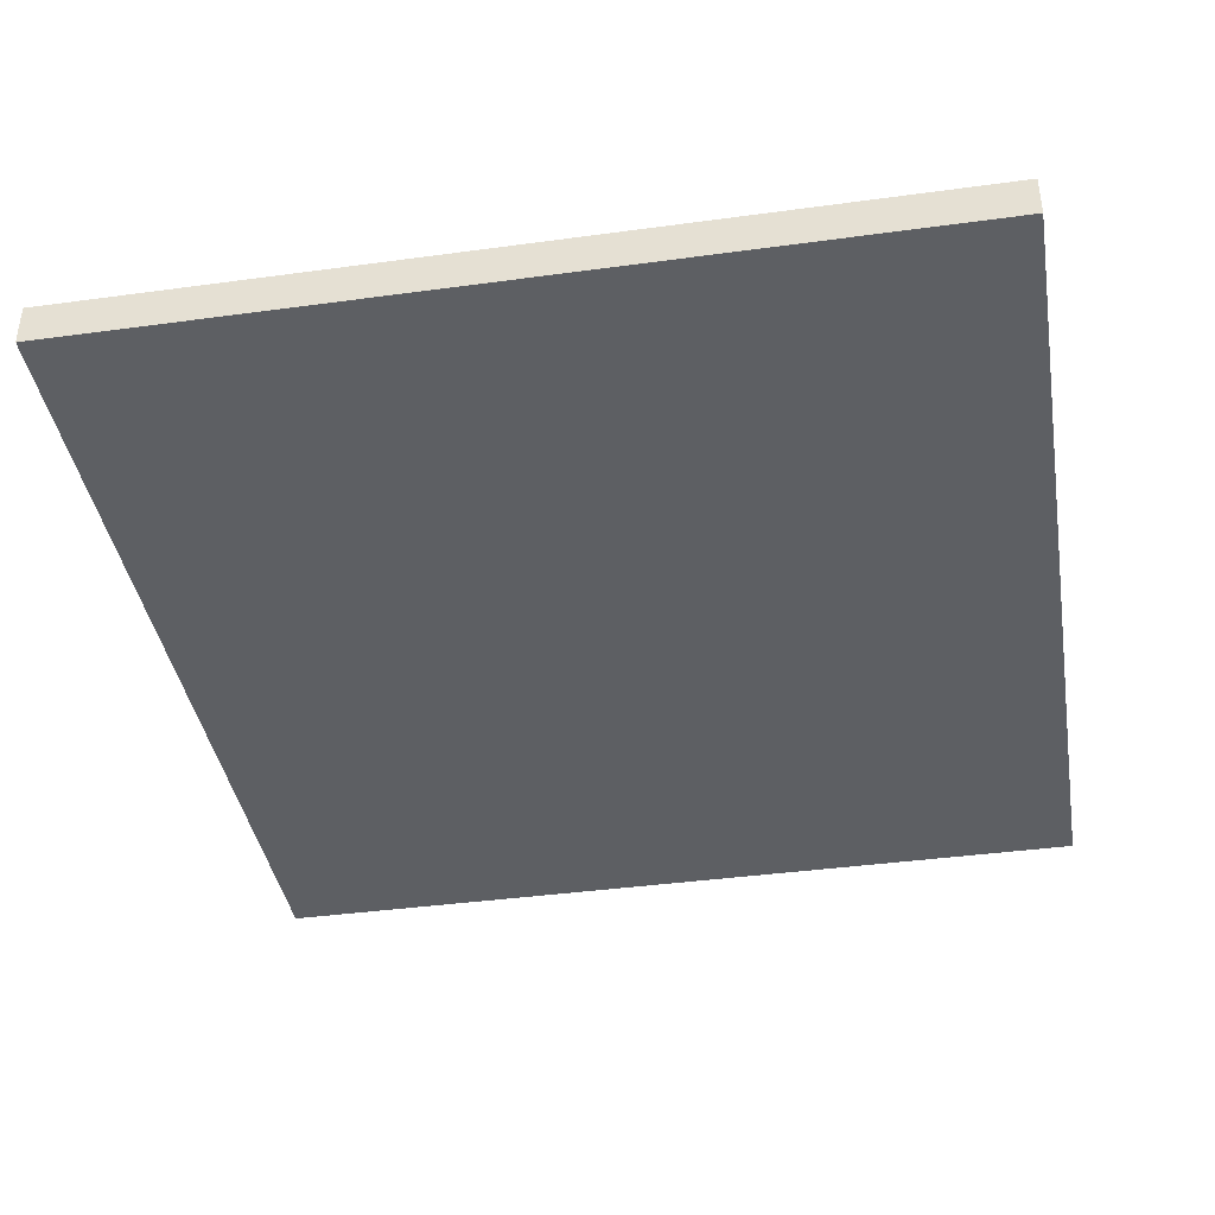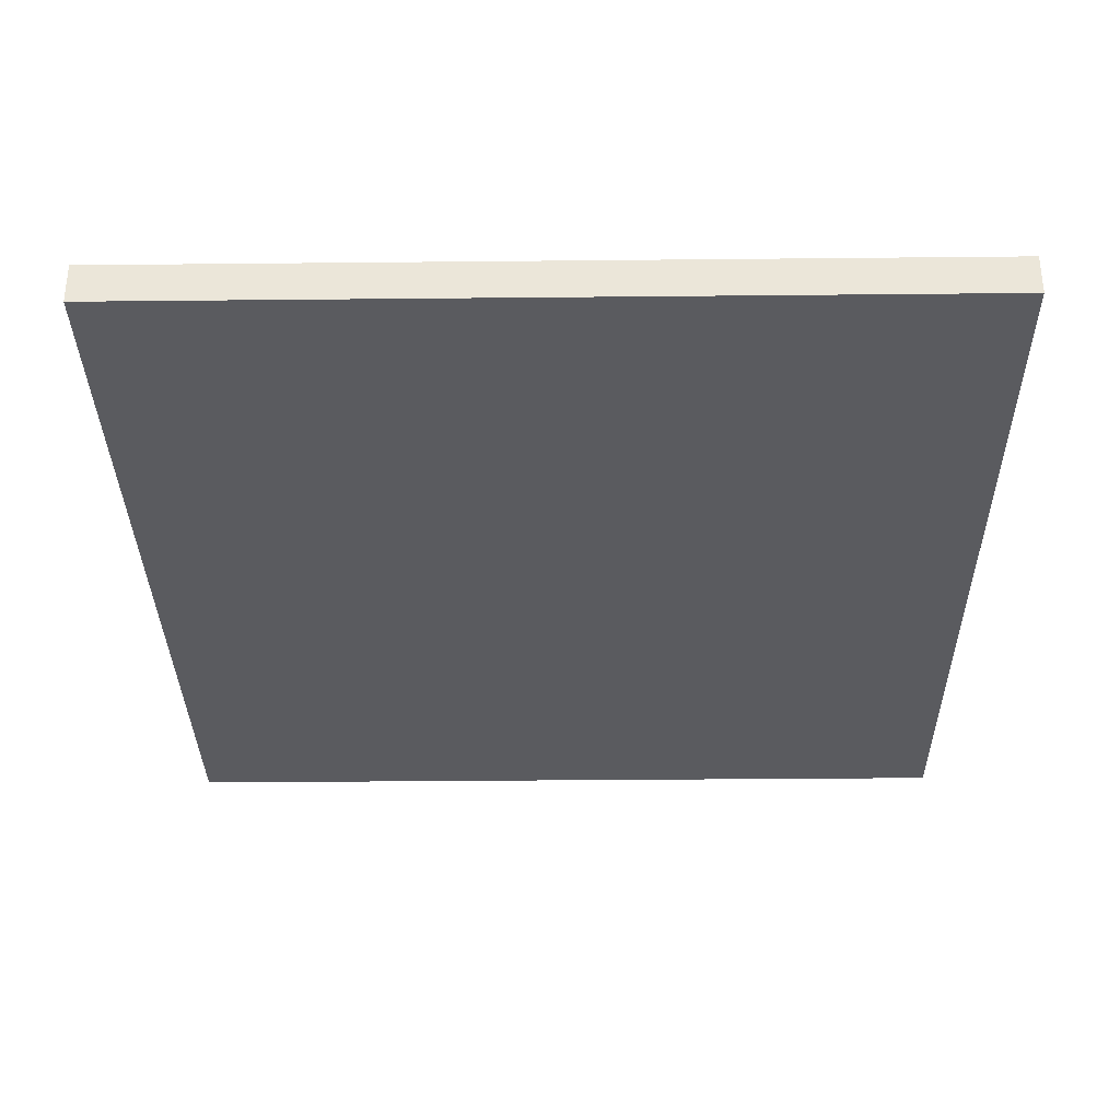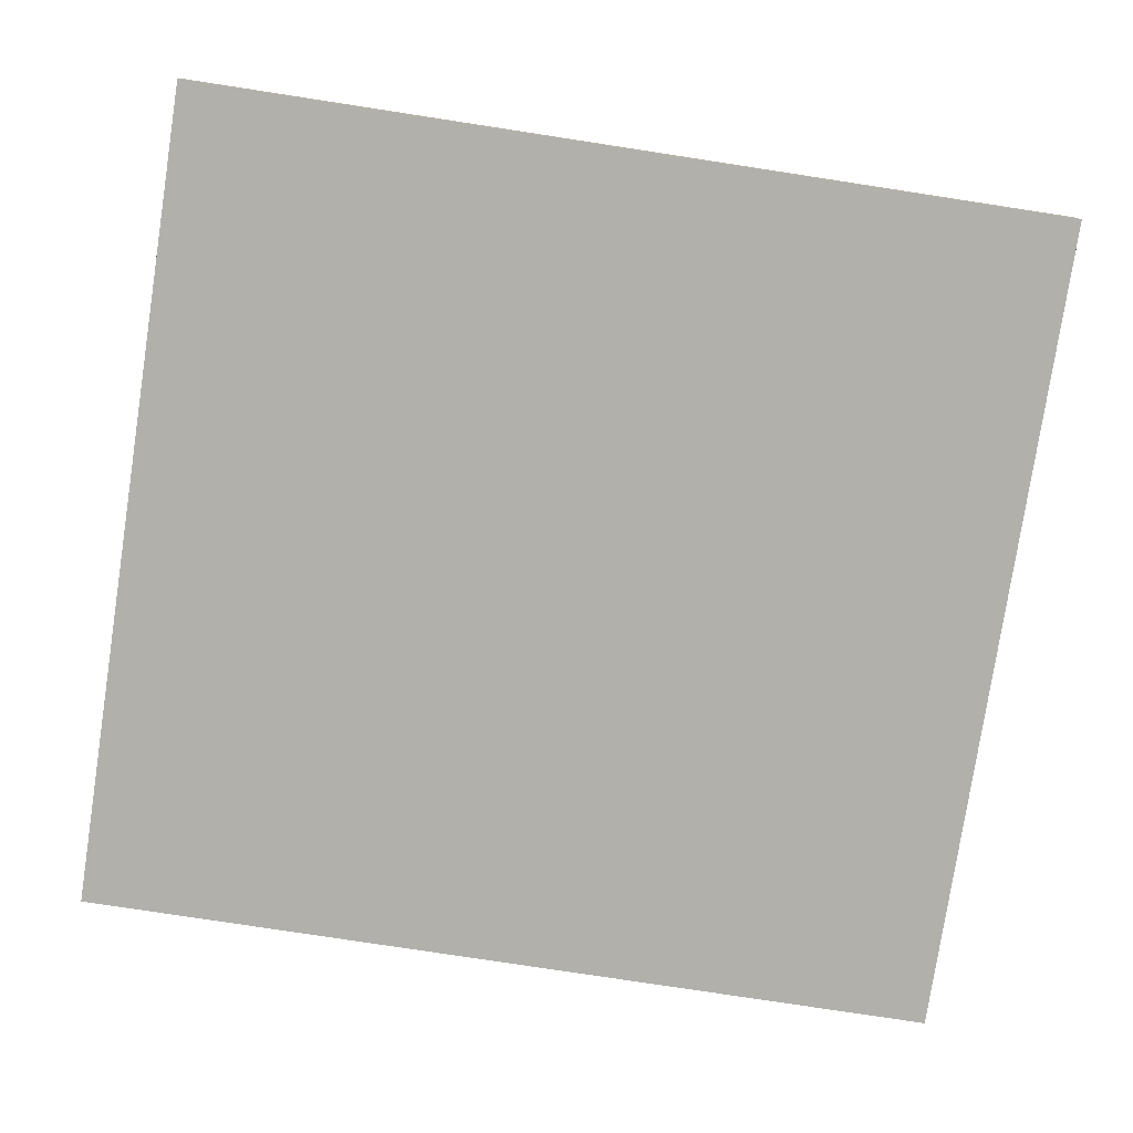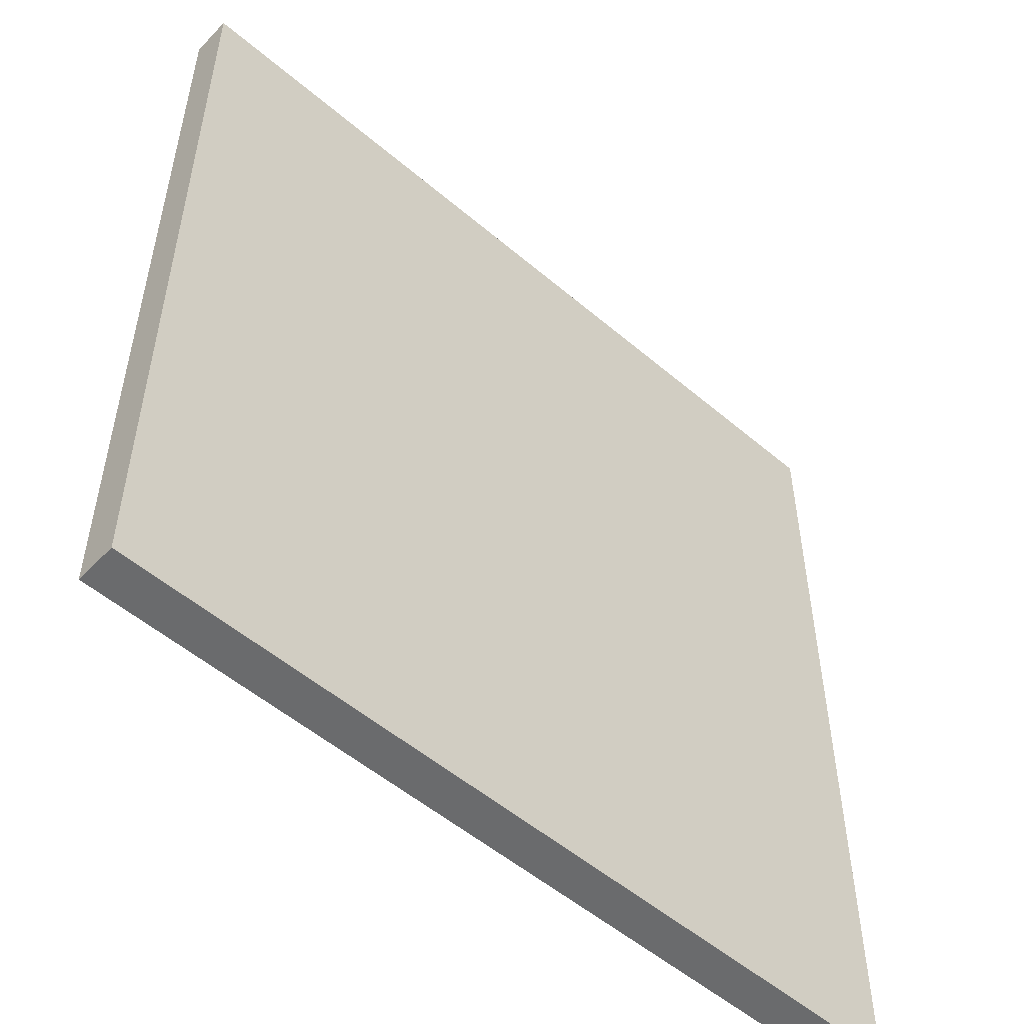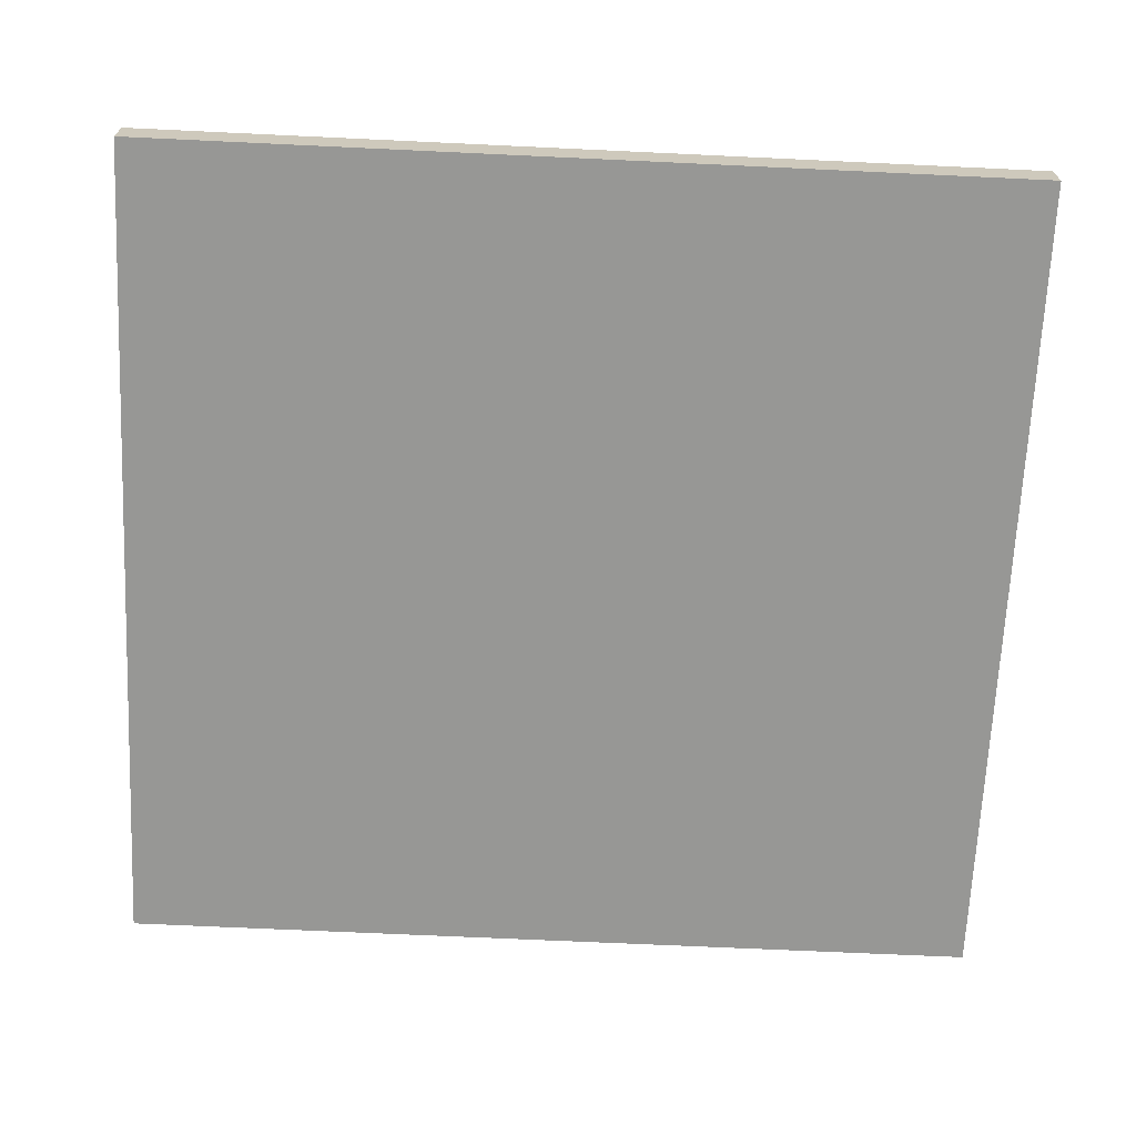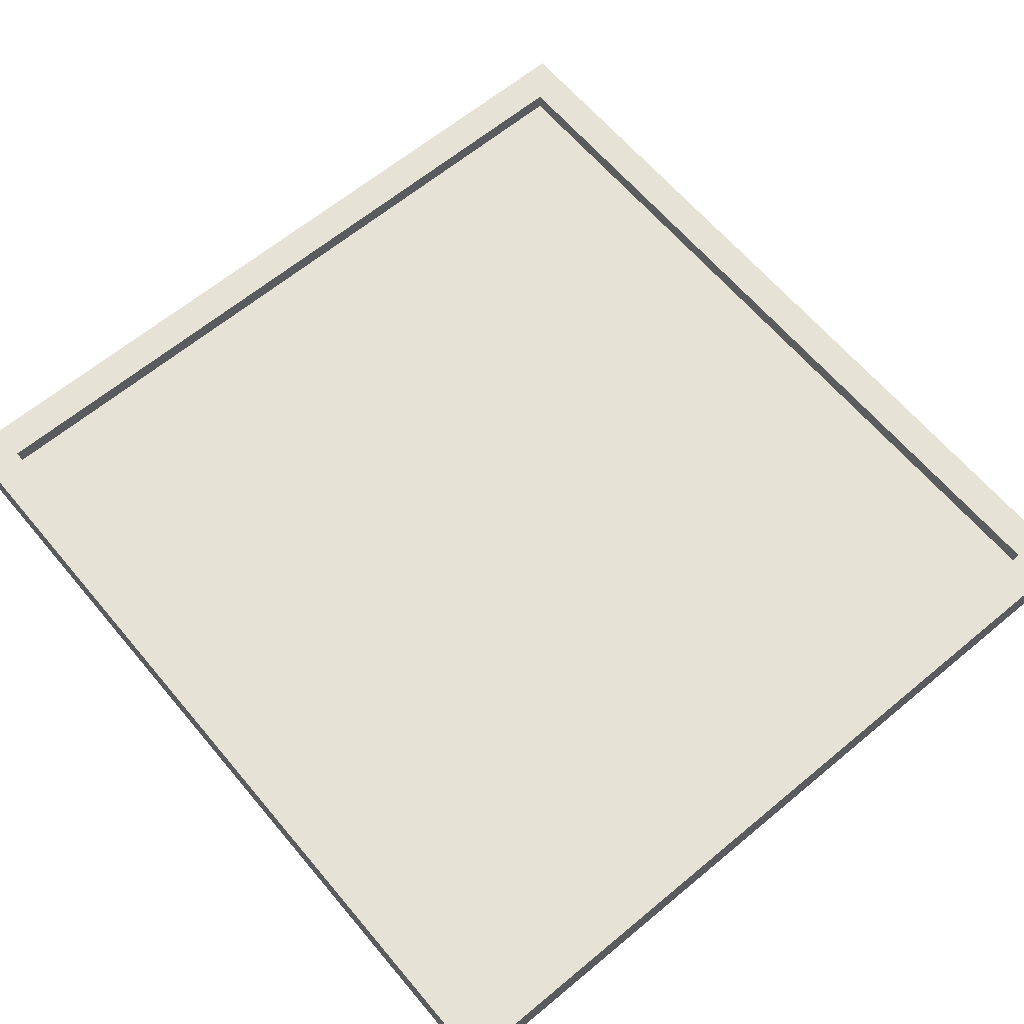
<metadata>
{"format":"obj","ext":"obj","renderer":"f3d","projection":"perspective","resolution":1024,"background":"white","views":[{"elev":-39.8,"azim":9.6,"up":"+Z"},{"elev":-33.2,"azim":-179.2,"up":"+Z"},{"elev":-78.4,"azim":81.3,"up":"+Z"},{"elev":-53.2,"azim":137.7,"up":"+Y"},{"elev":-68.1,"azim":87.3,"up":"+Z"},{"elev":63.7,"azim":140.0,"up":"+Z"}]}
</metadata>
<code>
o Cube
v 190 -200 -9.25
v 190 -200 9.25
v -190 -200 9.25
v -190 -200 -9.25
v 190 200 -9.25
v 190 200 9.25
v -190 200 9.25
v -190 200 -9.25
v 190 -200 9.25
v -190 -200 9.25
v 190 200 9.25
v -190 200 9.25
v 190 -200 9.25
v -190 -200 9.25
v 190 200 9.25
v -190 200 9.25
v 174 -183.2 9.25
v -174 -183.2 9.25
v 174 183.2 9.25
v -174 183.2 9.25
v 174 -183.2 1.041
v -174 -183.2 1.041
v 174 183.2 1.041
v -174 183.2 1.041
f 21 23 24 22
f 6 7 12 11
f 11 12 16 15
f 7 3 10 12
f 2 6 11 9
f 3 2 9 10
f 12 10 14 16
f 9 11 15 13
f 10 9 13 14
f 1 2 3 4
f 5 8 7 6
f 1 5 6 2
f 3 7 8 4
f 5 1 4 8
f 15 16 20 19
f 19 20 24 23
f 16 14 18 20
f 13 15 19 17
f 14 13 17 18
f 20 18 22 24
f 17 19 23 21
f 18 17 21 22

</code>
